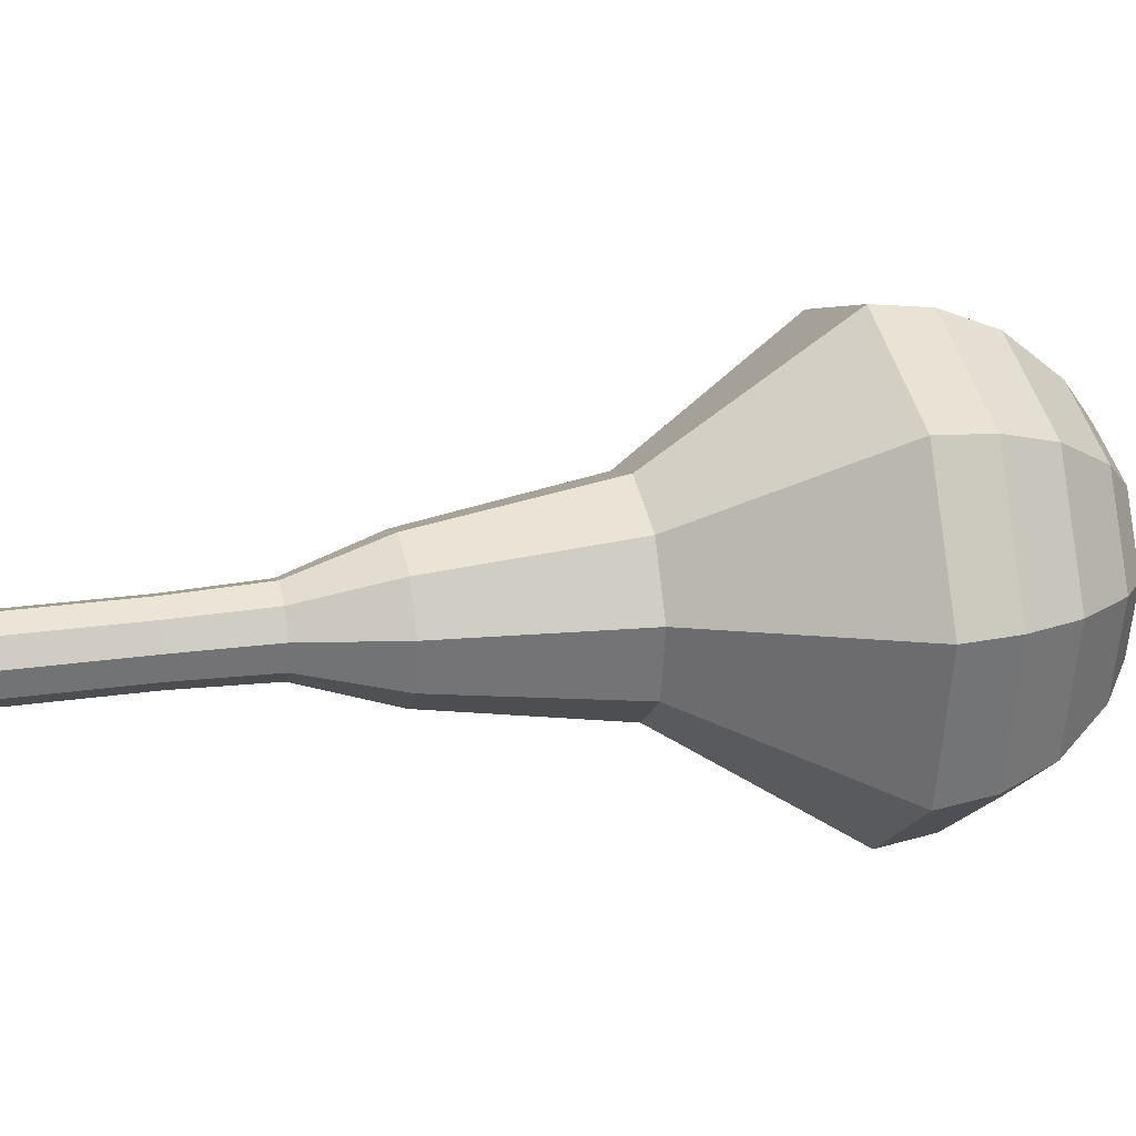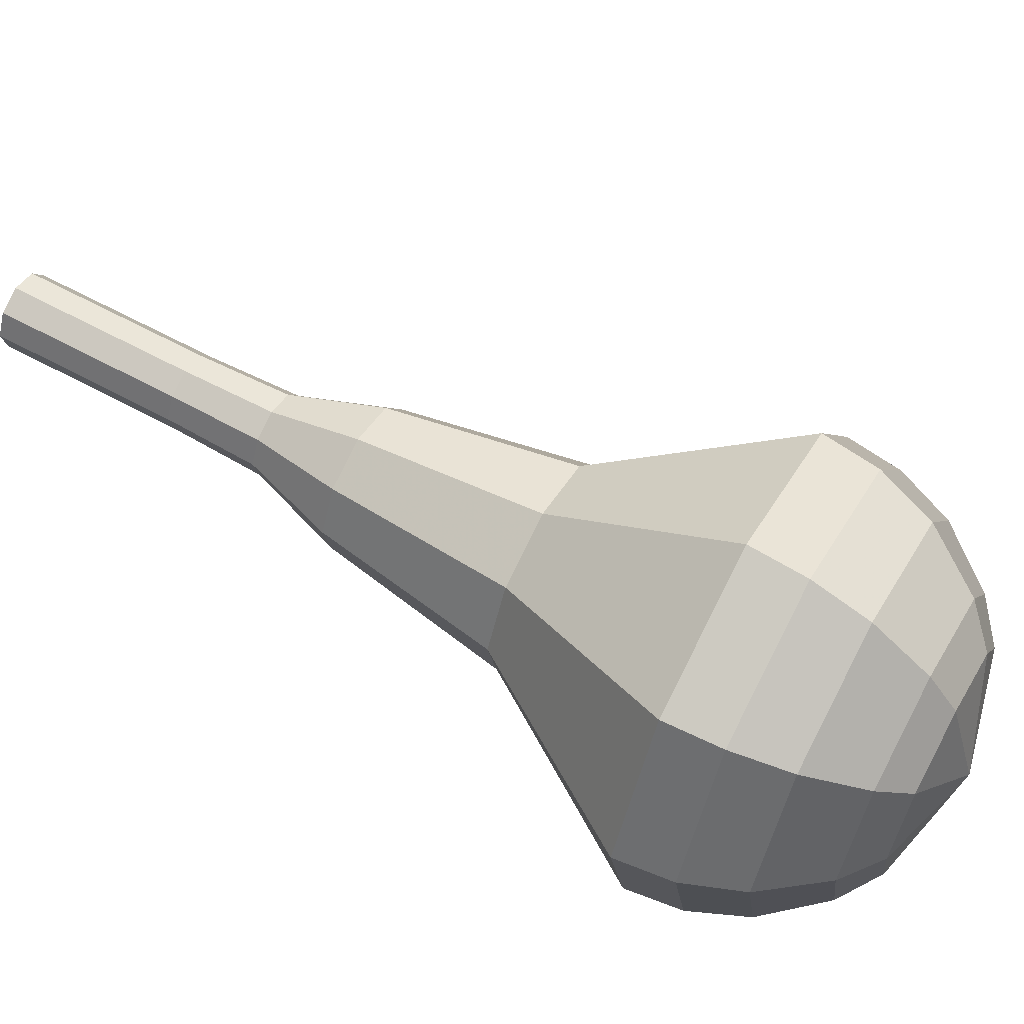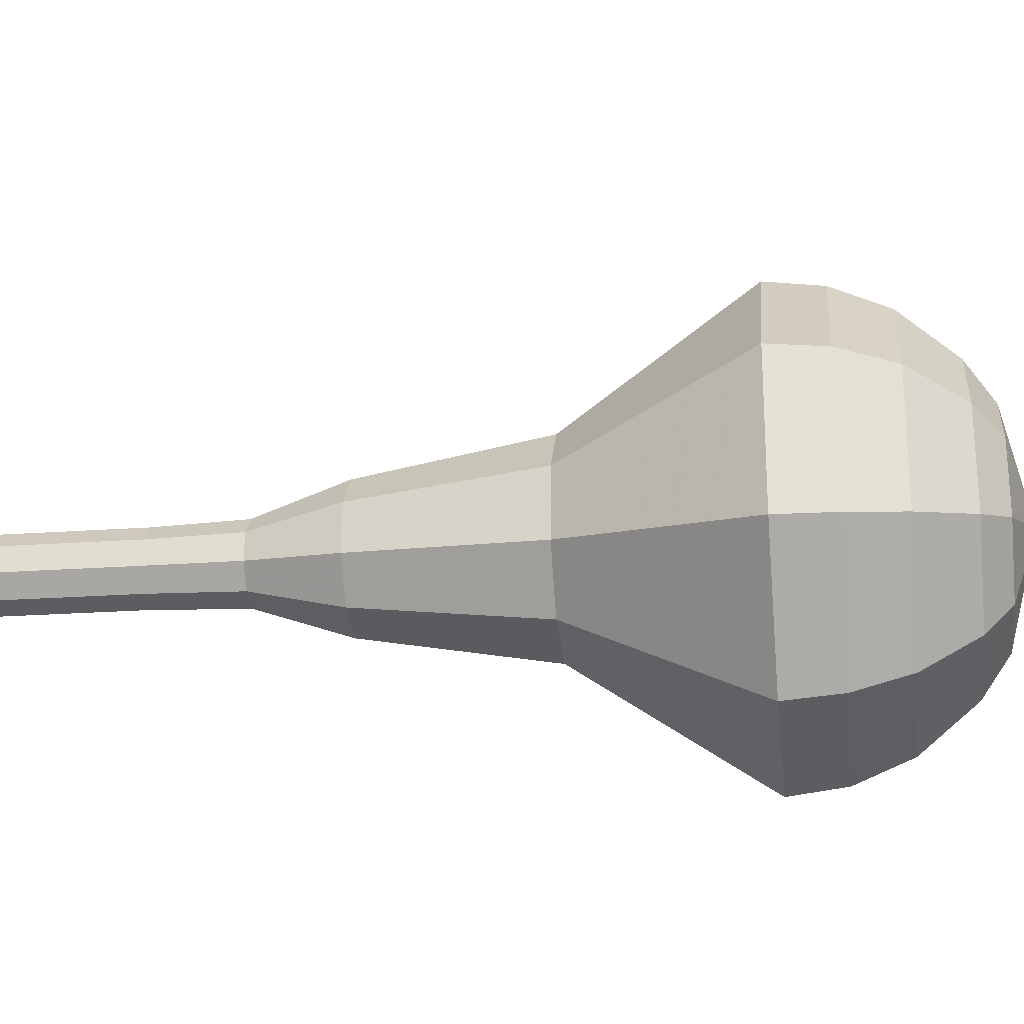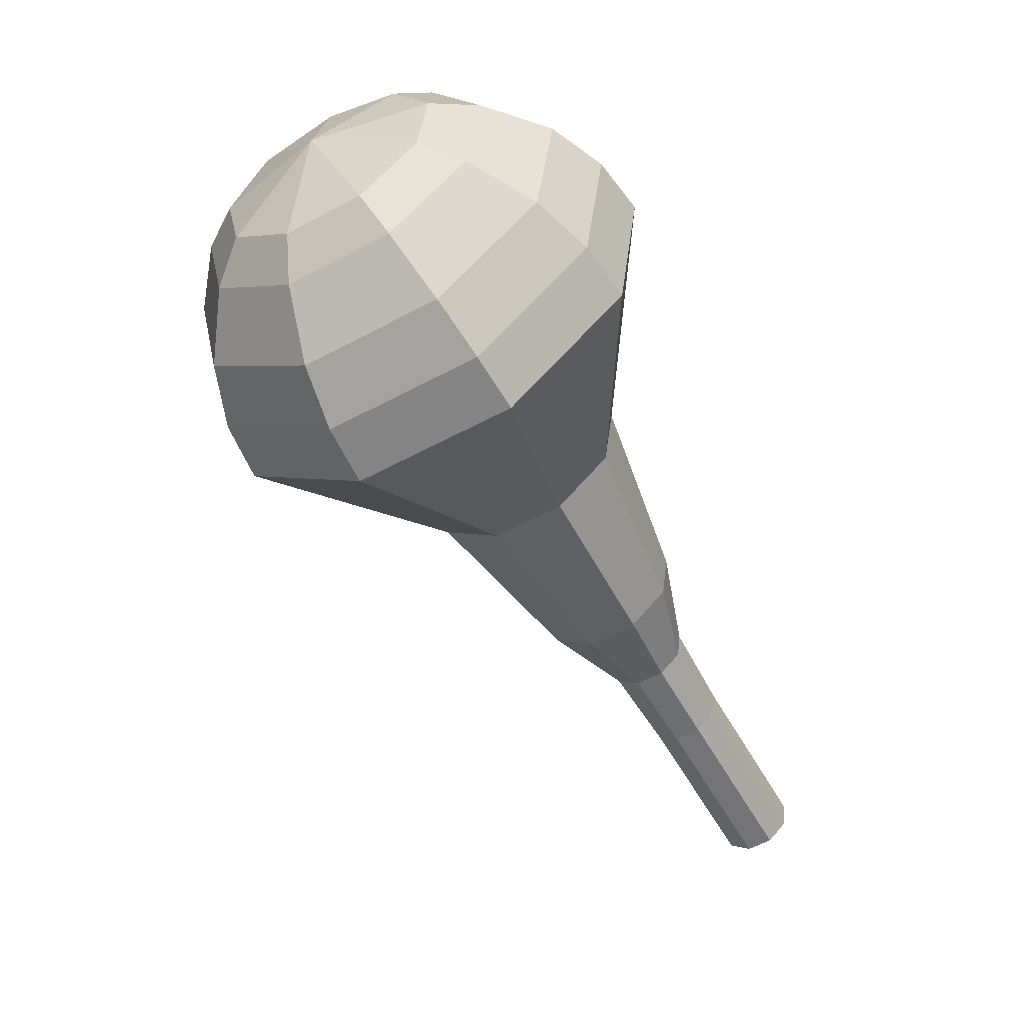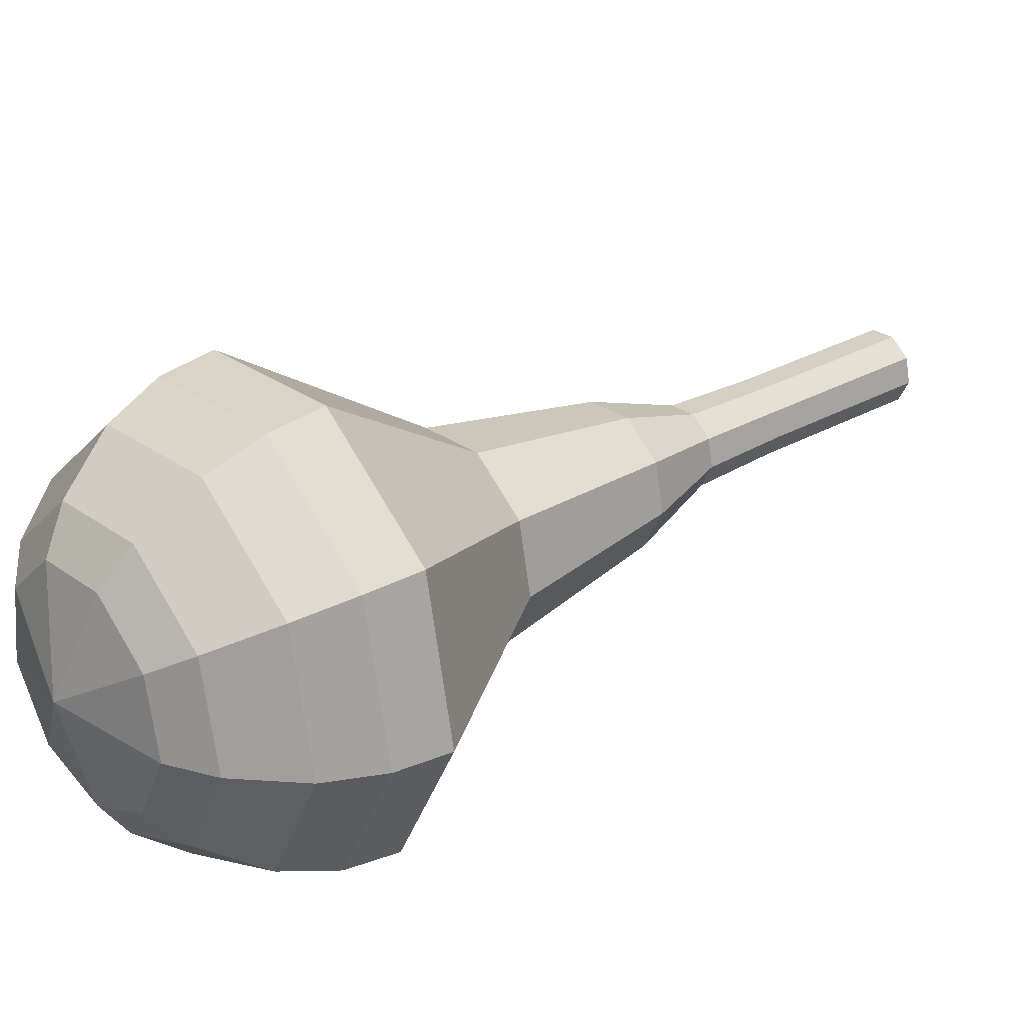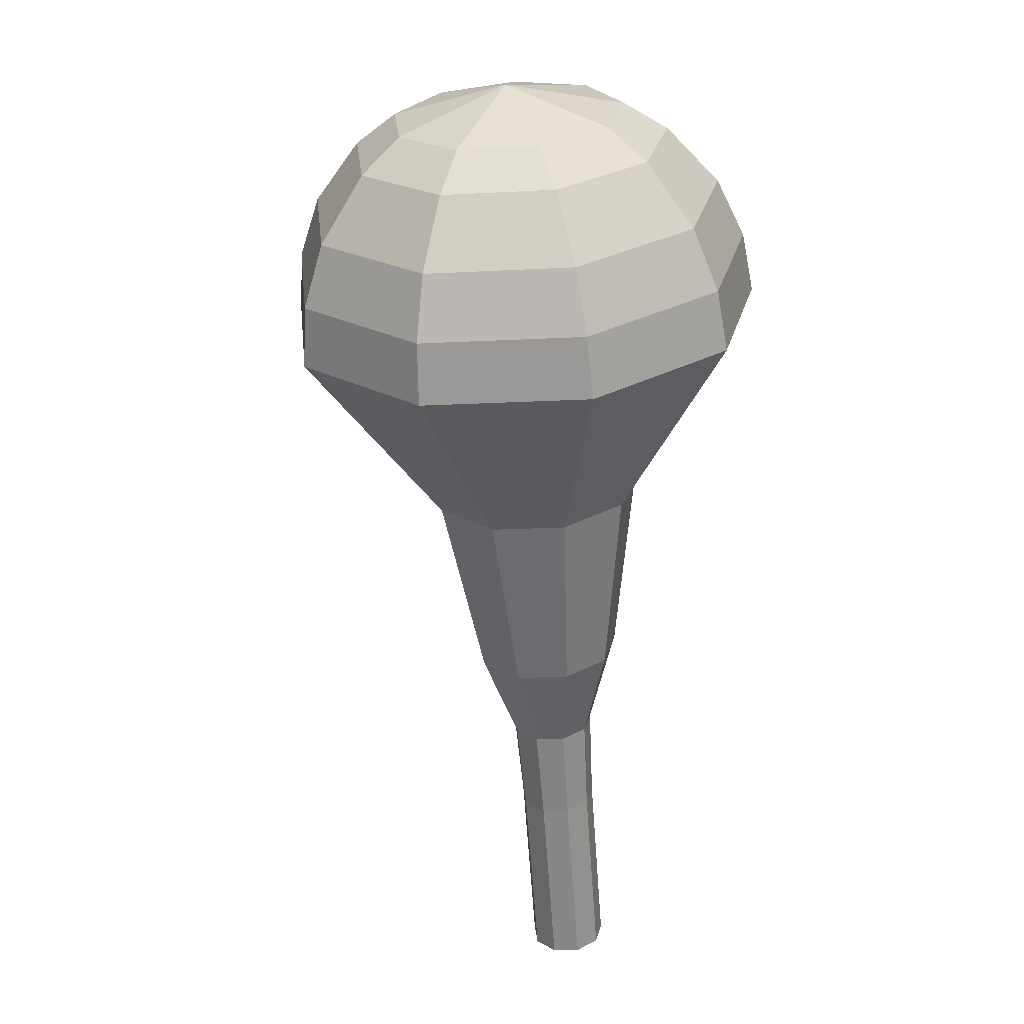
<metadata>
{"format":"obj","ext":"obj","renderer":"f3d","projection":"perspective","resolution":1024,"background":"white","views":[{"elev":-6.7,"azim":-68.4,"up":"+Y"},{"elev":75.5,"azim":-27.8,"up":"+Y"},{"elev":53.9,"azim":-54.5,"up":"+Y"},{"elev":55.3,"azim":-135.3,"up":"+Z"},{"elev":38.9,"azim":83.8,"up":"+Y"},{"elev":60.9,"azim":-85.0,"up":"+Z"}]}
</metadata>
<code>
g tube1
v 113.7 107.8 166.7
v 114.3 108.3 166.3
v 114.4 109.1 166
v 114.2 109.9 166.1
v 113.5 110.3 166.5
v 112.8 110.1 167
v 112.4 109.5 167.3
v 112.5 108.6 167.4
v 113 108 167.2
v 113.7 107.8 166.7
v 115.4 108.2 169.3
v 116 108.6 168.8
v 116.1 109.4 168.6
v 115.8 110.2 168.7
v 115.2 110.6 169
v 114.5 110.5 169.5
v 114.1 109.8 169.9
v 114.2 109 170
v 114.7 108.3 169.7
v 115.4 108.2 169.3
v 117.1 108.6 171.8
v 117.7 109 171.3
v 117.8 109.8 171.1
v 117.5 110.6 171.2
v 116.9 111 171.6
v 116.2 110.9 172
v 115.8 110.2 172.4
v 115.9 109.4 172.5
v 116.4 108.7 172.3
v 117.1 108.6 171.8
v 118.8 108.8 174.3
v 119.4 109.3 173.8
v 119.6 110.2 173.6
v 119.3 111 173.7
v 118.6 111.5 174.1
v 117.9 111.3 174.6
v 117.4 110.6 175
v 117.5 109.7 175.1
v 118 109 174.8
v 118.8 108.8 174.3
v 120.7 108.2 176.9
v 121.8 109 176
v 122.2 110.5 175.5
v 121.6 112 175.7
v 120.4 112.9 176.4
v 119.1 112.6 177.3
v 118.3 111.3 178
v 118.4 109.7 178.2
v 119.4 108.5 177.7
v 120.7 108.2 176.9
v 124.3 107.9 181.9
v 125.9 109.1 180.7
v 126.4 111.3 180
v 125.6 113.4 180.3
v 123.9 114.6 181.3
v 122 114.2 182.6
v 120.9 112.4 183.6
v 121 110.1 183.8
v 122.4 108.3 183.2
v 124.3 107.9 181.9
v 128.6 104.7 187
v 132.1 107.2 184.3
v 133.2 112 182.8
v 131.4 116.8 183.3
v 127.6 119.3 185.5
v 123.4 118.4 188.5
v 121 114.5 190.7
v 121.3 109.4 191.2
v 124.3 105.5 189.7
v 128.6 104.7 187
v 129.6 105.1 188.5
v 133 107.6 185.9
v 134.1 112.2 184.5
v 132.3 116.9 185
v 128.6 119.3 187.1
v 124.6 118.5 190
v 122.2 114.7 192.1
v 122.5 109.7 192.6
v 125.5 106 191.2
v 129.6 105.1 188.5
v 130.4 106.1 190.1
v 133.5 108.3 187.7
v 134.5 112.5 186.5
v 132.9 116.6 186.9
v 129.6 118.8 188.8
v 126 118 191.3
v 123.9 114.6 193.3
v 124.2 110.2 193.7
v 126.8 106.9 192.5
v 130.4 106.1 190.1
v 131.2 107.8 191.6
v 133.5 109.5 189.8
v 134.2 112.7 188.9
v 133 115.8 189.2
v 130.5 117.5 190.7
v 127.8 116.9 192.6
v 126.1 114.3 194.1
v 126.4 111 194.4
v 128.3 108.4 193.4
v 131.2 107.8 191.6
v 131.4 109.2 192.4
v 133.1 110.5 191.1
v 133.6 112.8 190.4
v 132.8 115.1 190.6
v 130.9 116.3 191.7
v 128.9 115.9 193.1
v 127.7 114 194.2
v 127.9 111.5 194.4
v 129.3 109.7 193.7
v 131.4 109.2 192.4
v 131.1 112.9 193.2
v 131.1 112.9 193.2
v 131.1 112.9 193.2
v 131.1 112.9 193.2
v 131.1 112.9 193.2
v 131.1 112.9 193.2
v 131.1 112.9 193.2
v 131.1 112.9 193.2
v 131.1 112.9 193.2
v 131.1 112.9 193.2
f 1 2 12
f 12 11 1
f 2 3 13
f 13 12 2
f 3 4 14
f 14 13 3
f 4 5 15
f 15 14 4
f 5 6 16
f 16 15 5
f 6 7 17
f 17 16 6
f 7 8 18
f 18 17 7
f 8 9 19
f 19 18 8
f 9 10 20
f 20 19 9
f 11 12 22
f 22 21 11
f 12 13 23
f 23 22 12
f 13 14 24
f 24 23 13
f 14 15 25
f 25 24 14
f 15 16 26
f 26 25 15
f 16 17 27
f 27 26 16
f 17 18 28
f 28 27 17
f 18 19 29
f 29 28 18
f 19 20 30
f 30 29 19
f 21 22 32
f 32 31 21
f 22 23 33
f 33 32 22
f 23 24 34
f 34 33 23
f 24 25 35
f 35 34 24
f 25 26 36
f 36 35 25
f 26 27 37
f 37 36 26
f 27 28 38
f 38 37 27
f 28 29 39
f 39 38 28
f 29 30 40
f 40 39 29
f 31 32 42
f 42 41 31
f 32 33 43
f 43 42 32
f 33 34 44
f 44 43 33
f 34 35 45
f 45 44 34
f 35 36 46
f 46 45 35
f 36 37 47
f 47 46 36
f 37 38 48
f 48 47 37
f 38 39 49
f 49 48 38
f 39 40 50
f 50 49 39
f 41 42 52
f 52 51 41
f 42 43 53
f 53 52 42
f 43 44 54
f 54 53 43
f 44 45 55
f 55 54 44
f 45 46 56
f 56 55 45
f 46 47 57
f 57 56 46
f 47 48 58
f 58 57 47
f 48 49 59
f 59 58 48
f 49 50 60
f 60 59 49
f 51 52 62
f 62 61 51
f 52 53 63
f 63 62 52
f 53 54 64
f 64 63 53
f 54 55 65
f 65 64 54
f 55 56 66
f 66 65 55
f 56 57 67
f 67 66 56
f 57 58 68
f 68 67 57
f 58 59 69
f 69 68 58
f 59 60 70
f 70 69 59
f 61 62 72
f 72 71 61
f 62 63 73
f 73 72 62
f 63 64 74
f 74 73 63
f 64 65 75
f 75 74 64
f 65 66 76
f 76 75 65
f 66 67 77
f 77 76 66
f 67 68 78
f 78 77 67
f 68 69 79
f 79 78 68
f 69 70 80
f 80 79 69
f 71 72 82
f 82 81 71
f 72 73 83
f 83 82 72
f 73 74 84
f 84 83 73
f 74 75 85
f 85 84 74
f 75 76 86
f 86 85 75
f 76 77 87
f 87 86 76
f 77 78 88
f 88 87 77
f 78 79 89
f 89 88 78
f 79 80 90
f 90 89 79
f 81 82 92
f 92 91 81
f 82 83 93
f 93 92 82
f 83 84 94
f 94 93 83
f 84 85 95
f 95 94 84
f 85 86 96
f 96 95 85
f 86 87 97
f 97 96 86
f 87 88 98
f 98 97 87
f 88 89 99
f 99 98 88
f 89 90 100
f 100 99 89
f 91 92 102
f 102 101 91
f 92 93 103
f 103 102 92
f 93 94 104
f 104 103 93
f 94 95 105
f 105 104 94
f 95 96 106
f 106 105 95
f 96 97 107
f 107 106 96
f 97 98 108
f 108 107 97
f 98 99 109
f 109 108 98
f 99 100 110
f 110 109 99
f 101 102 112
f 112 111 101
f 102 103 113
f 113 112 102
f 103 104 114
f 114 113 103
f 104 105 115
f 115 114 104
f 105 106 116
f 116 115 105
f 106 107 117
f 117 116 106
f 107 108 118
f 118 117 107
f 108 109 119
f 119 118 108
f 109 110 120
f 120 119 109
g

</code>
